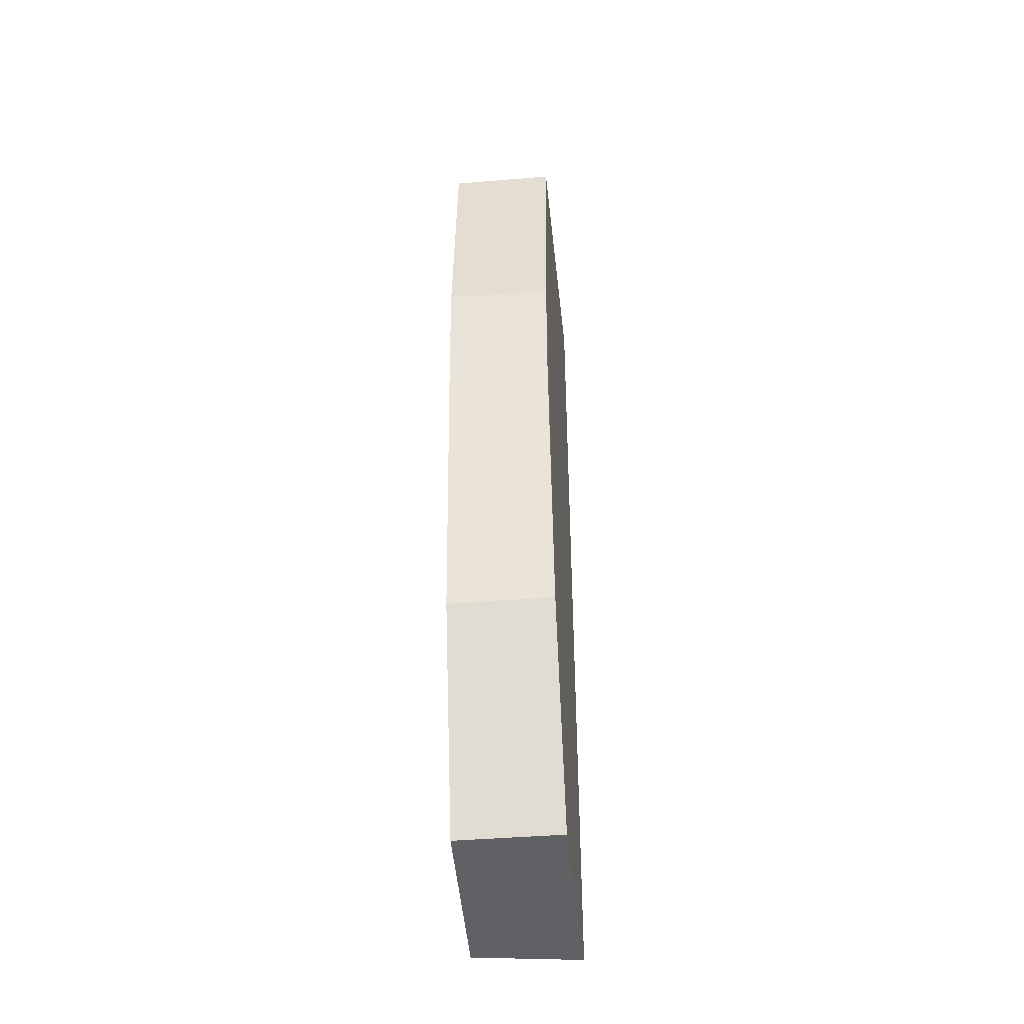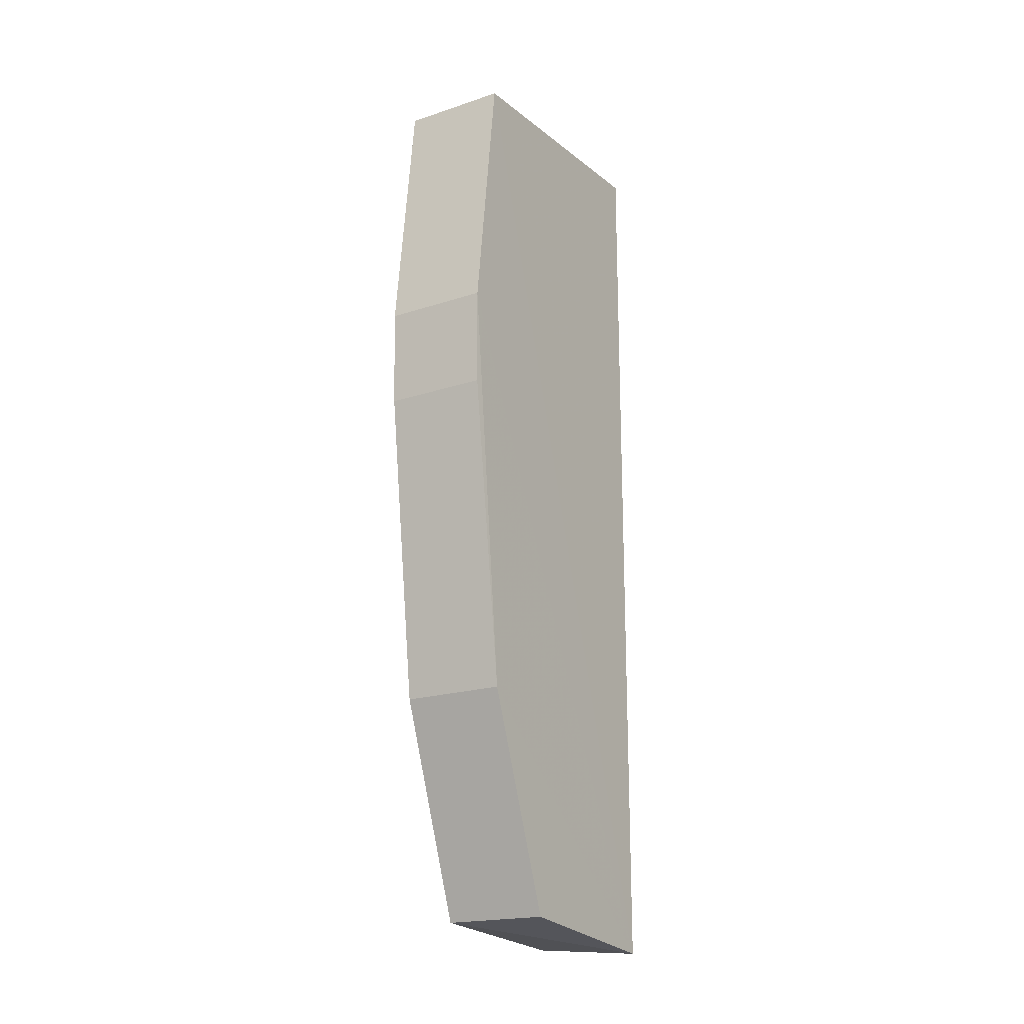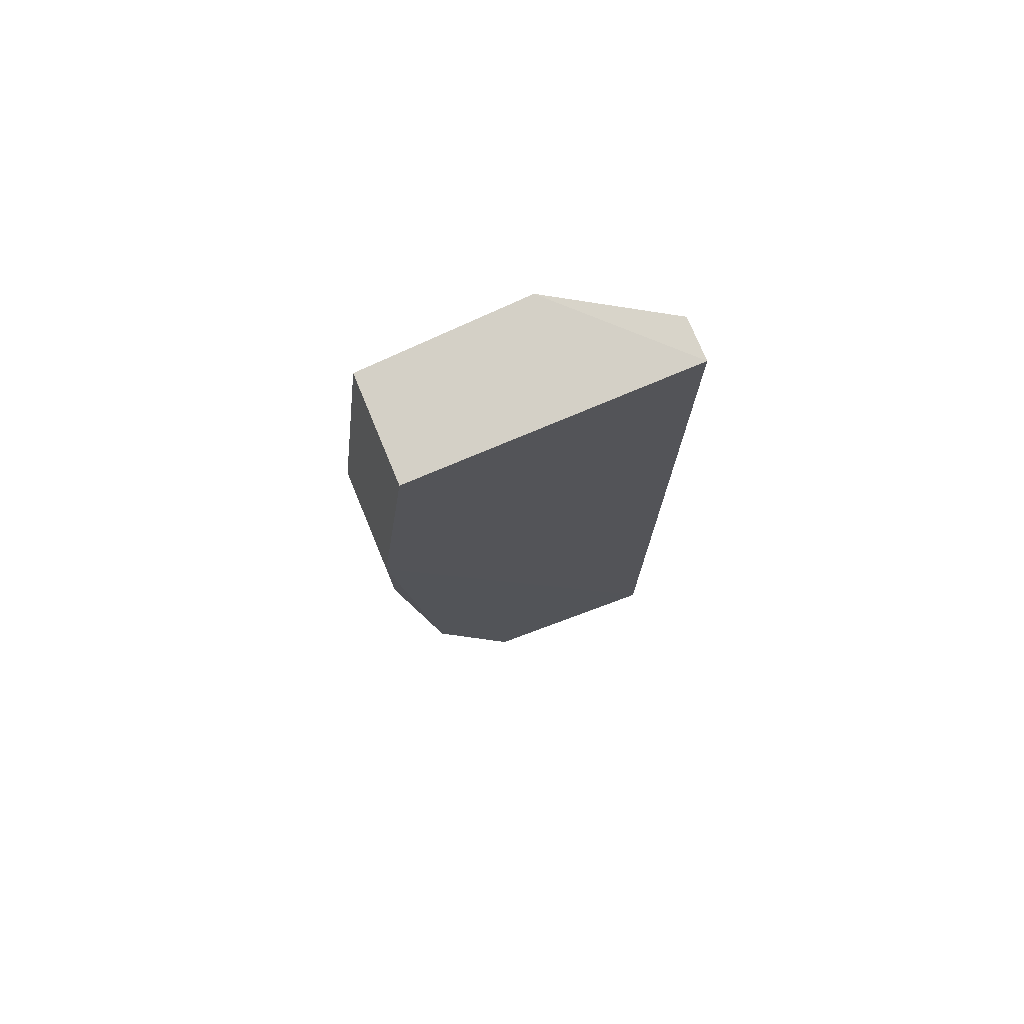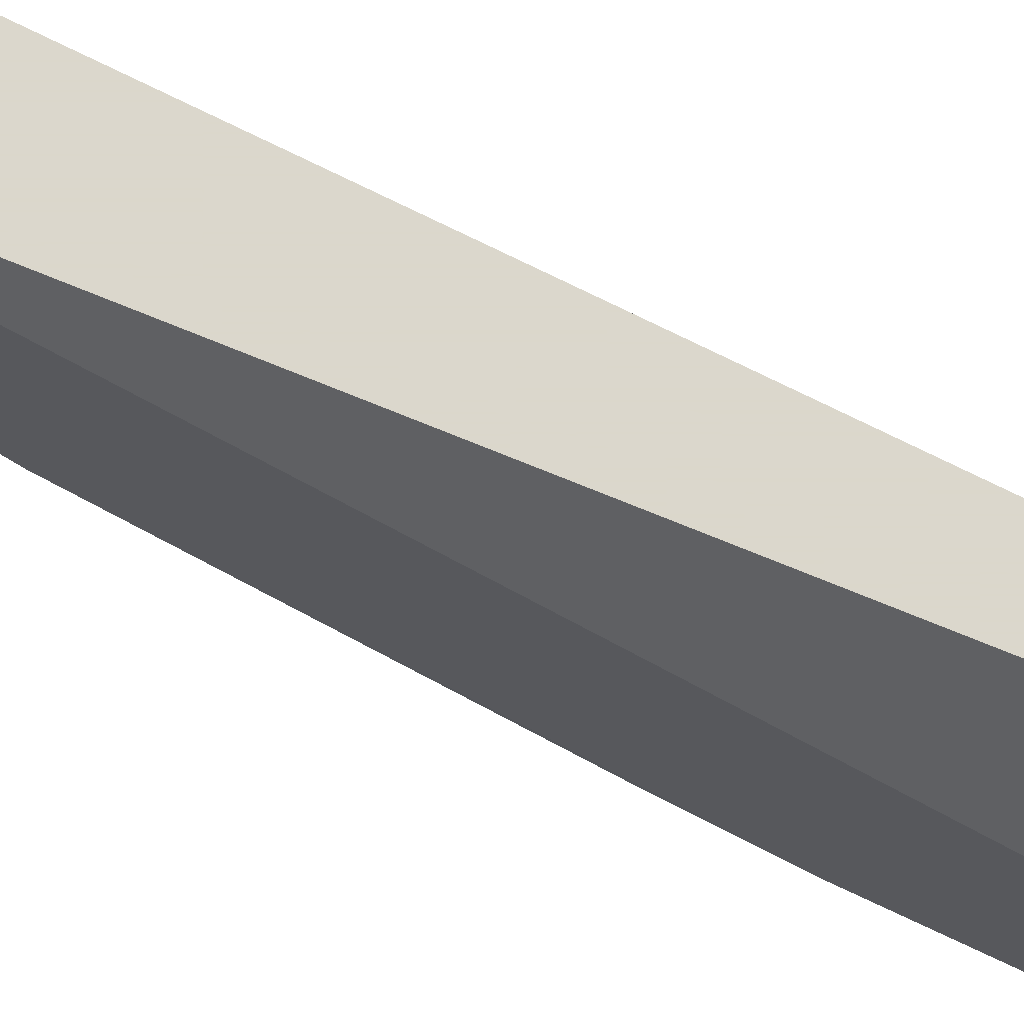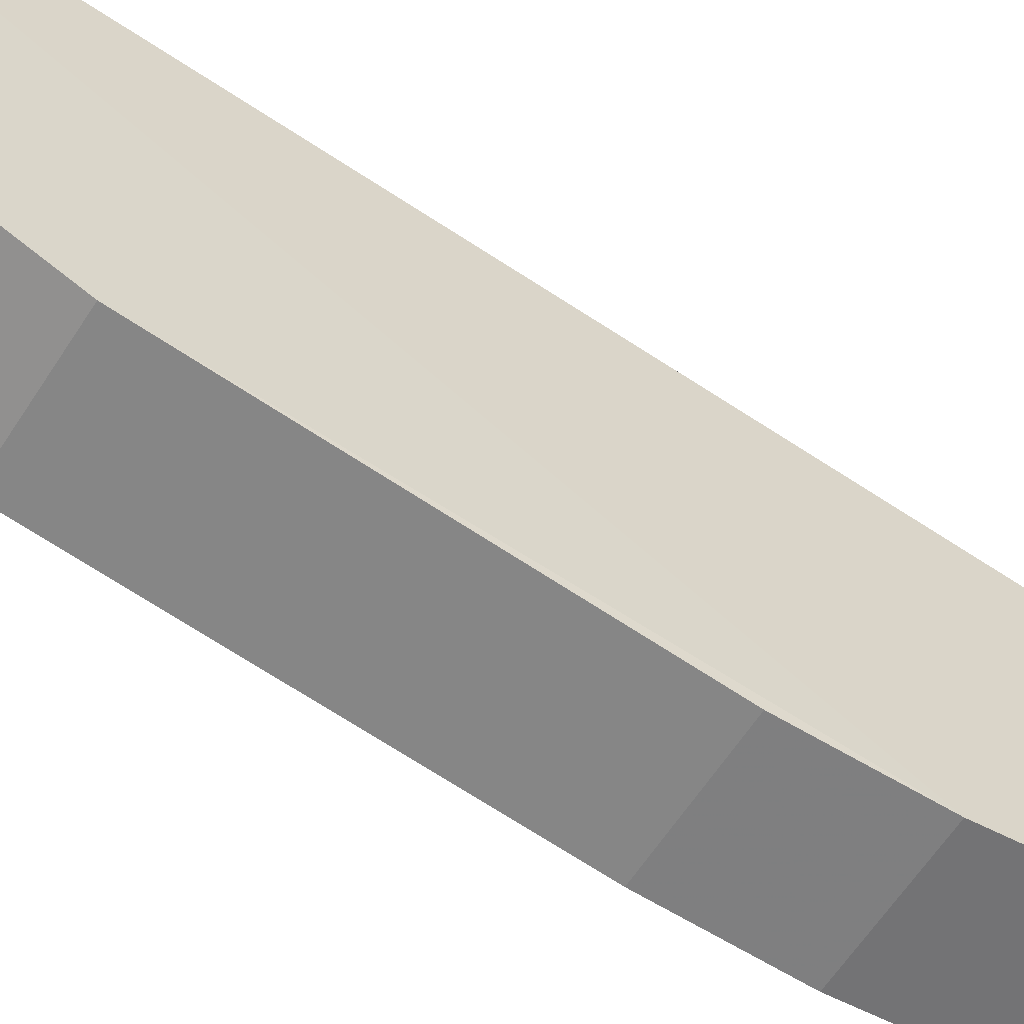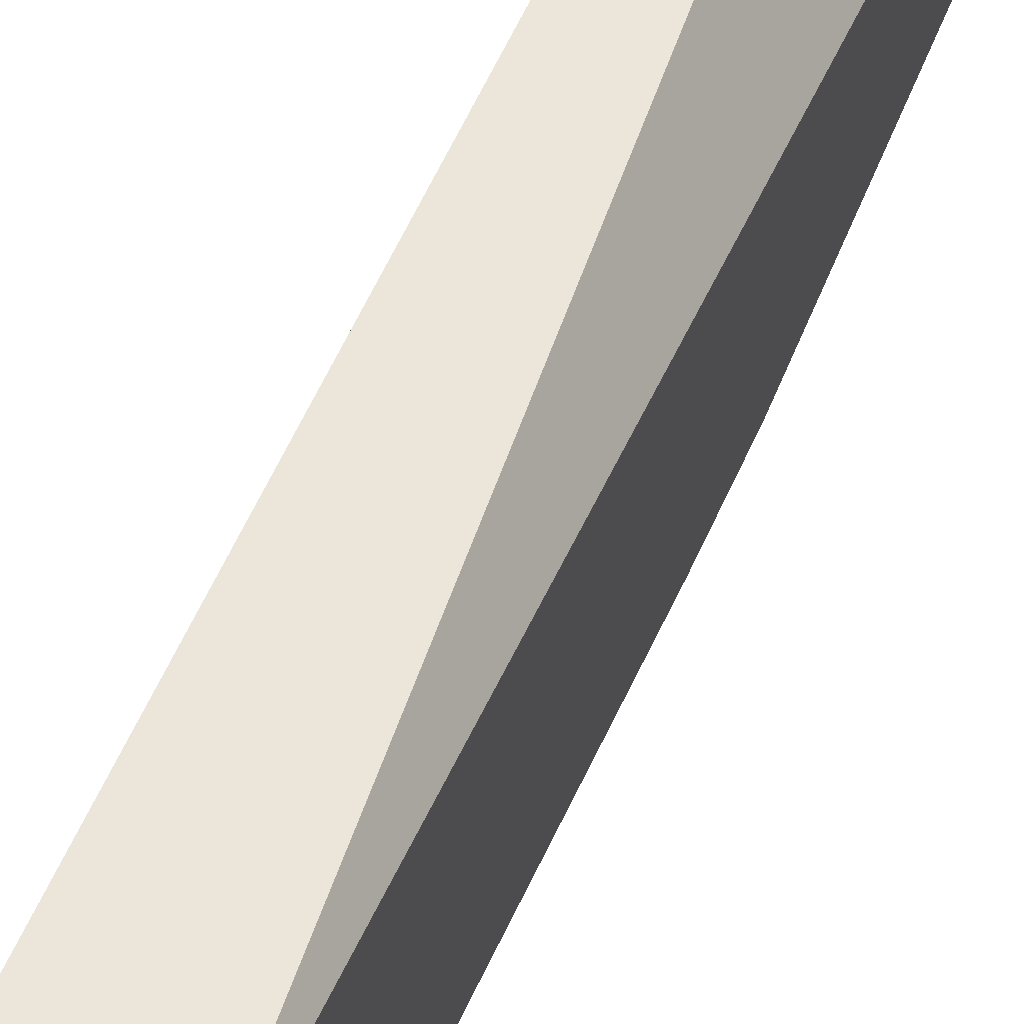
<metadata>
{"format":"obj","ext":"obj","renderer":"f3d","projection":"perspective","resolution":1024,"background":"white","views":[{"elev":-43.9,"azim":5.5,"up":"+Z"},{"elev":-19.4,"azim":31.7,"up":"+Z"},{"elev":75.0,"azim":67.6,"up":"+Z"},{"elev":73.4,"azim":-63.4,"up":"+Y"},{"elev":-59.2,"azim":-122.1,"up":"+Y"},{"elev":57.4,"azim":-156.9,"up":"+Y"}]}
</metadata>
<code>
v -0.7525 -0.2794 0.3636
v -0.7442 -0.2889 0.4128
v -0.7527 -0.2734 0.4345
v -0.7527 -0.2647 0.3626
v -0.7442 -0.2857 0.3804
v -0.7525 -0.2857 0.3804
v -0.744 -0.2647 0.3619
v -0.744 -0.2647 0.4345
v -0.7525 -0.2889 0.4128
v -0.7442 -0.2794 0.3636
v -0.7443 -0.2888 0.4051
v -0.7526 -0.2865 0.4331
v -0.7473 -0.2647 0.4345
v -0.7441 -0.2865 0.4331
v -0.7524 -0.2888 0.4051
f 2 12 9
f 8 7 4
f 4 7 1
f 7 8 14
f 8 3 14
f 1 7 10
f 3 4 12
f 14 3 12
f 8 4 13
f 4 3 13
f 3 8 13
f 11 15 5
f 10 7 5
f 1 10 5
f 4 1 6
f 5 15 6
f 1 5 6
f 15 11 2
f 7 14 2
f 14 12 2
f 11 5 2
f 5 7 2
f 12 4 9
f 4 6 9
f 6 15 9
f 15 2 9

</code>
